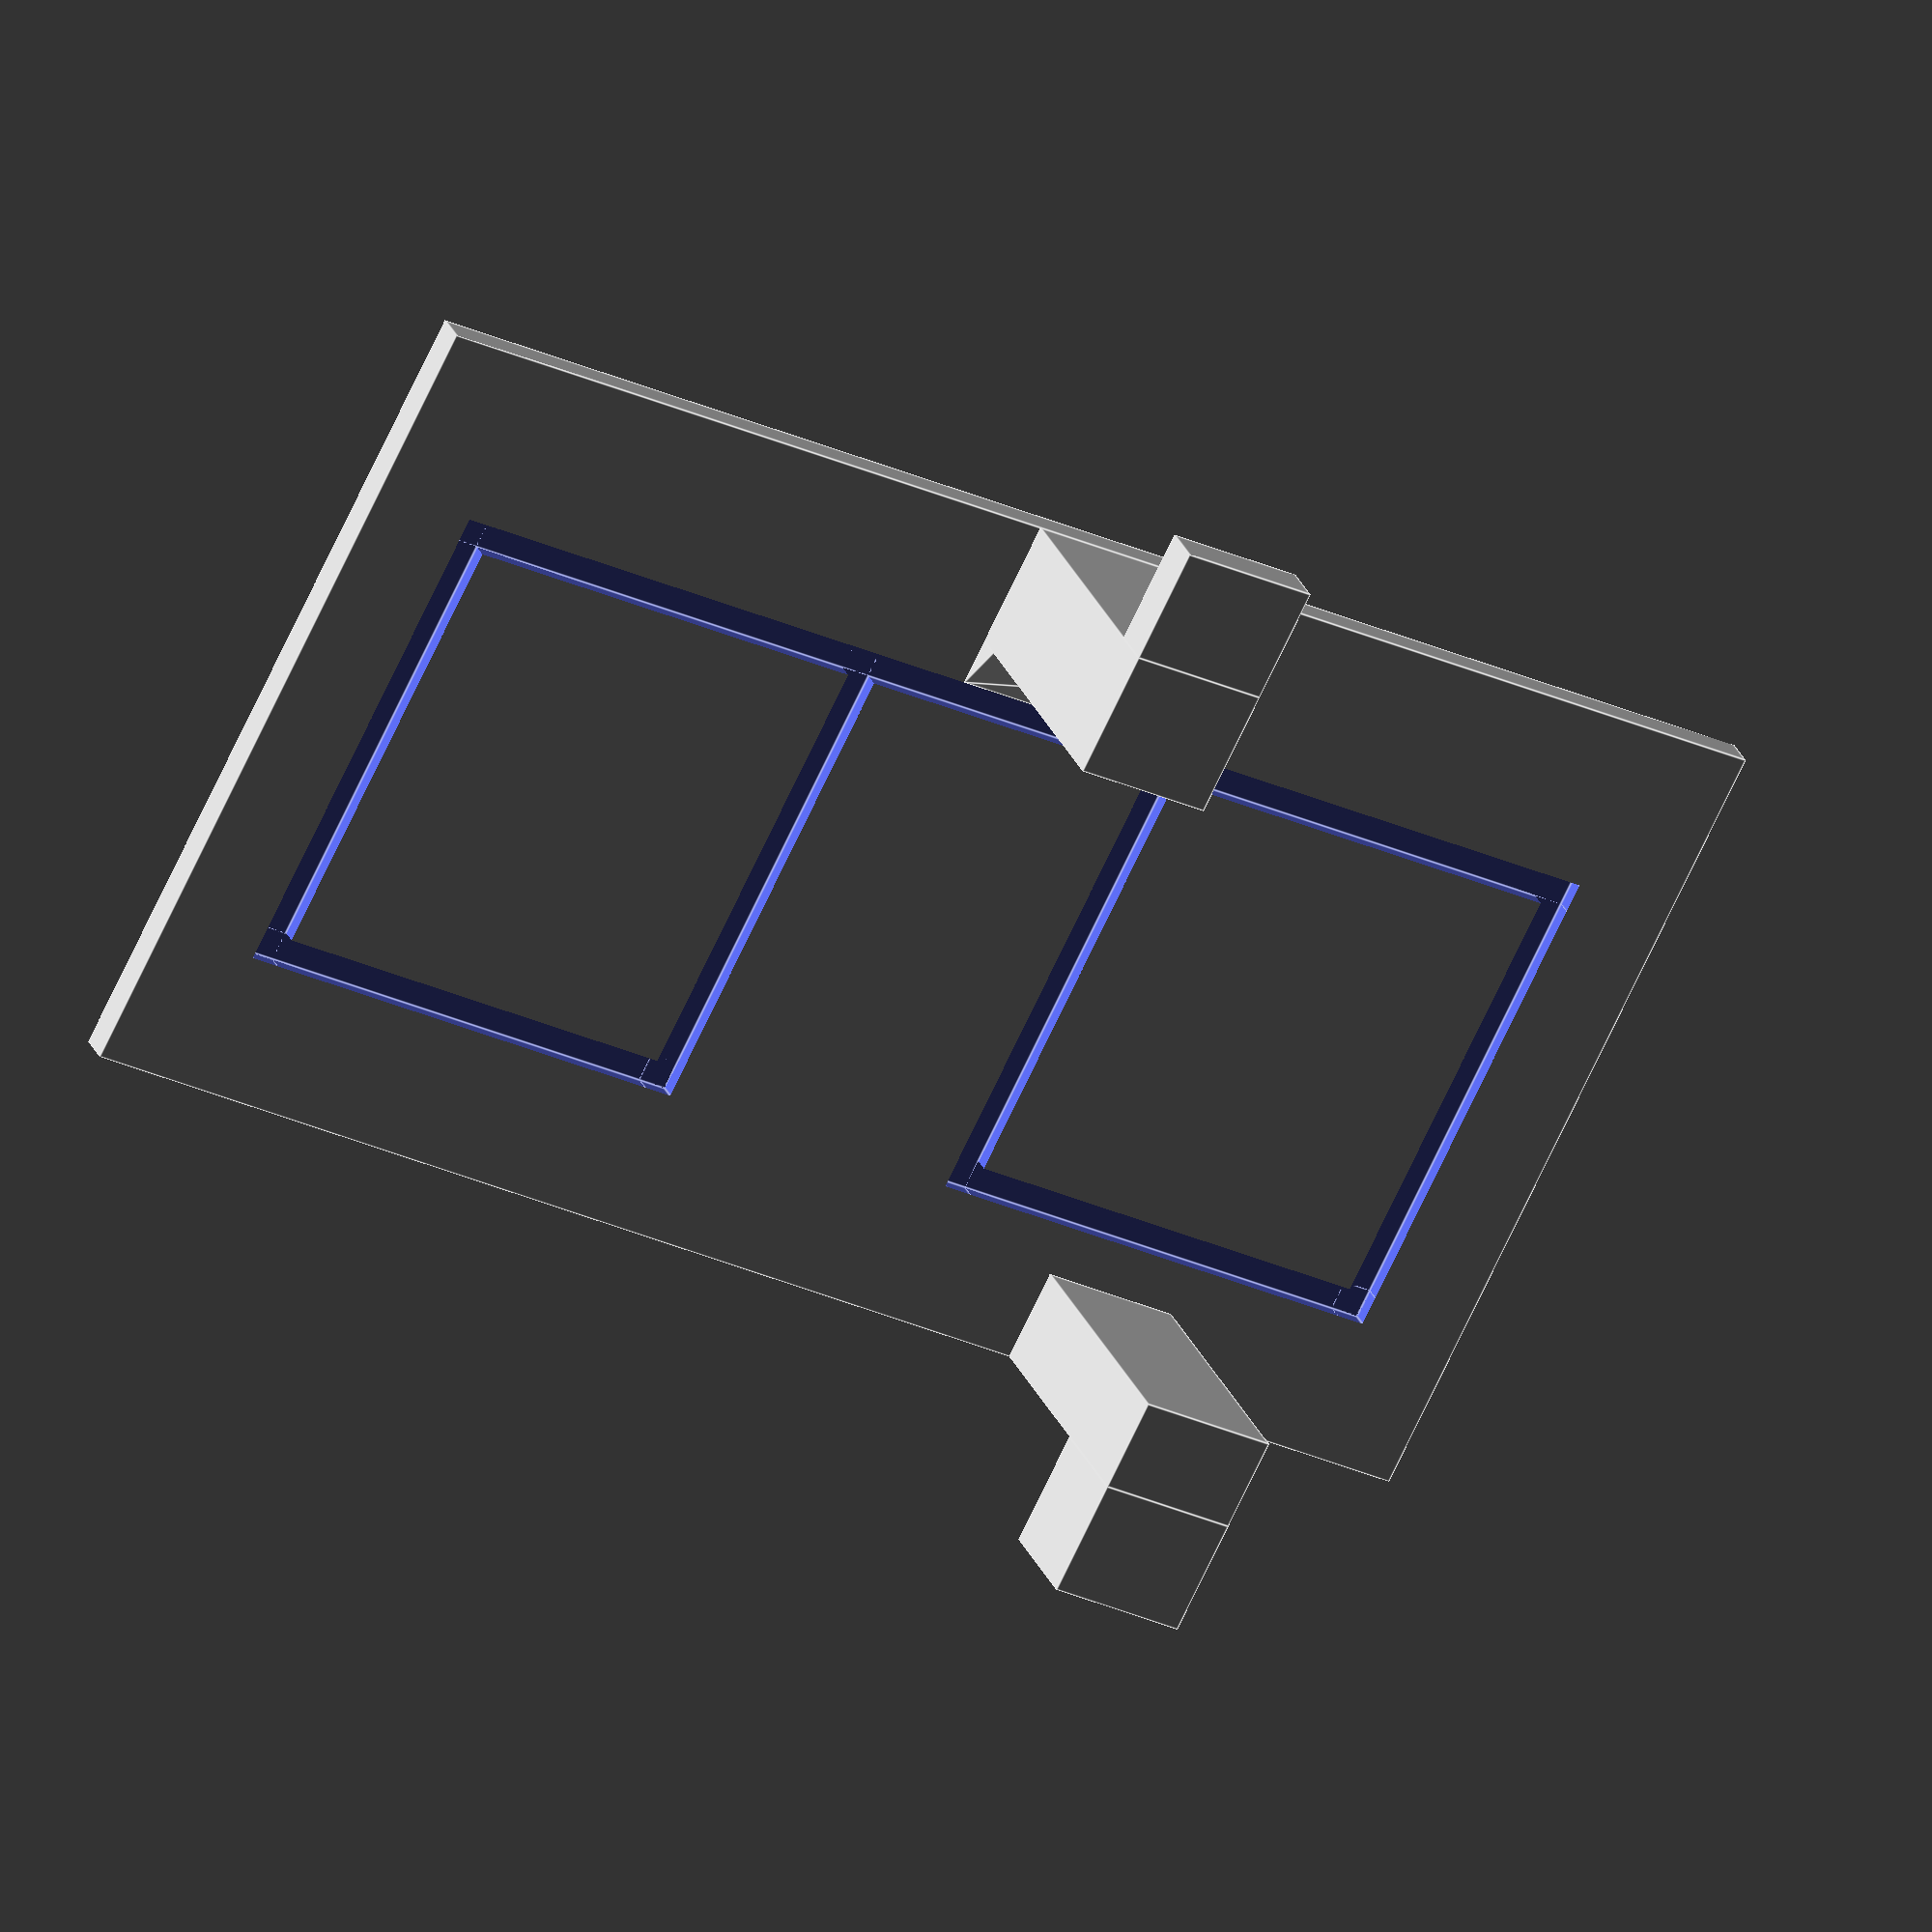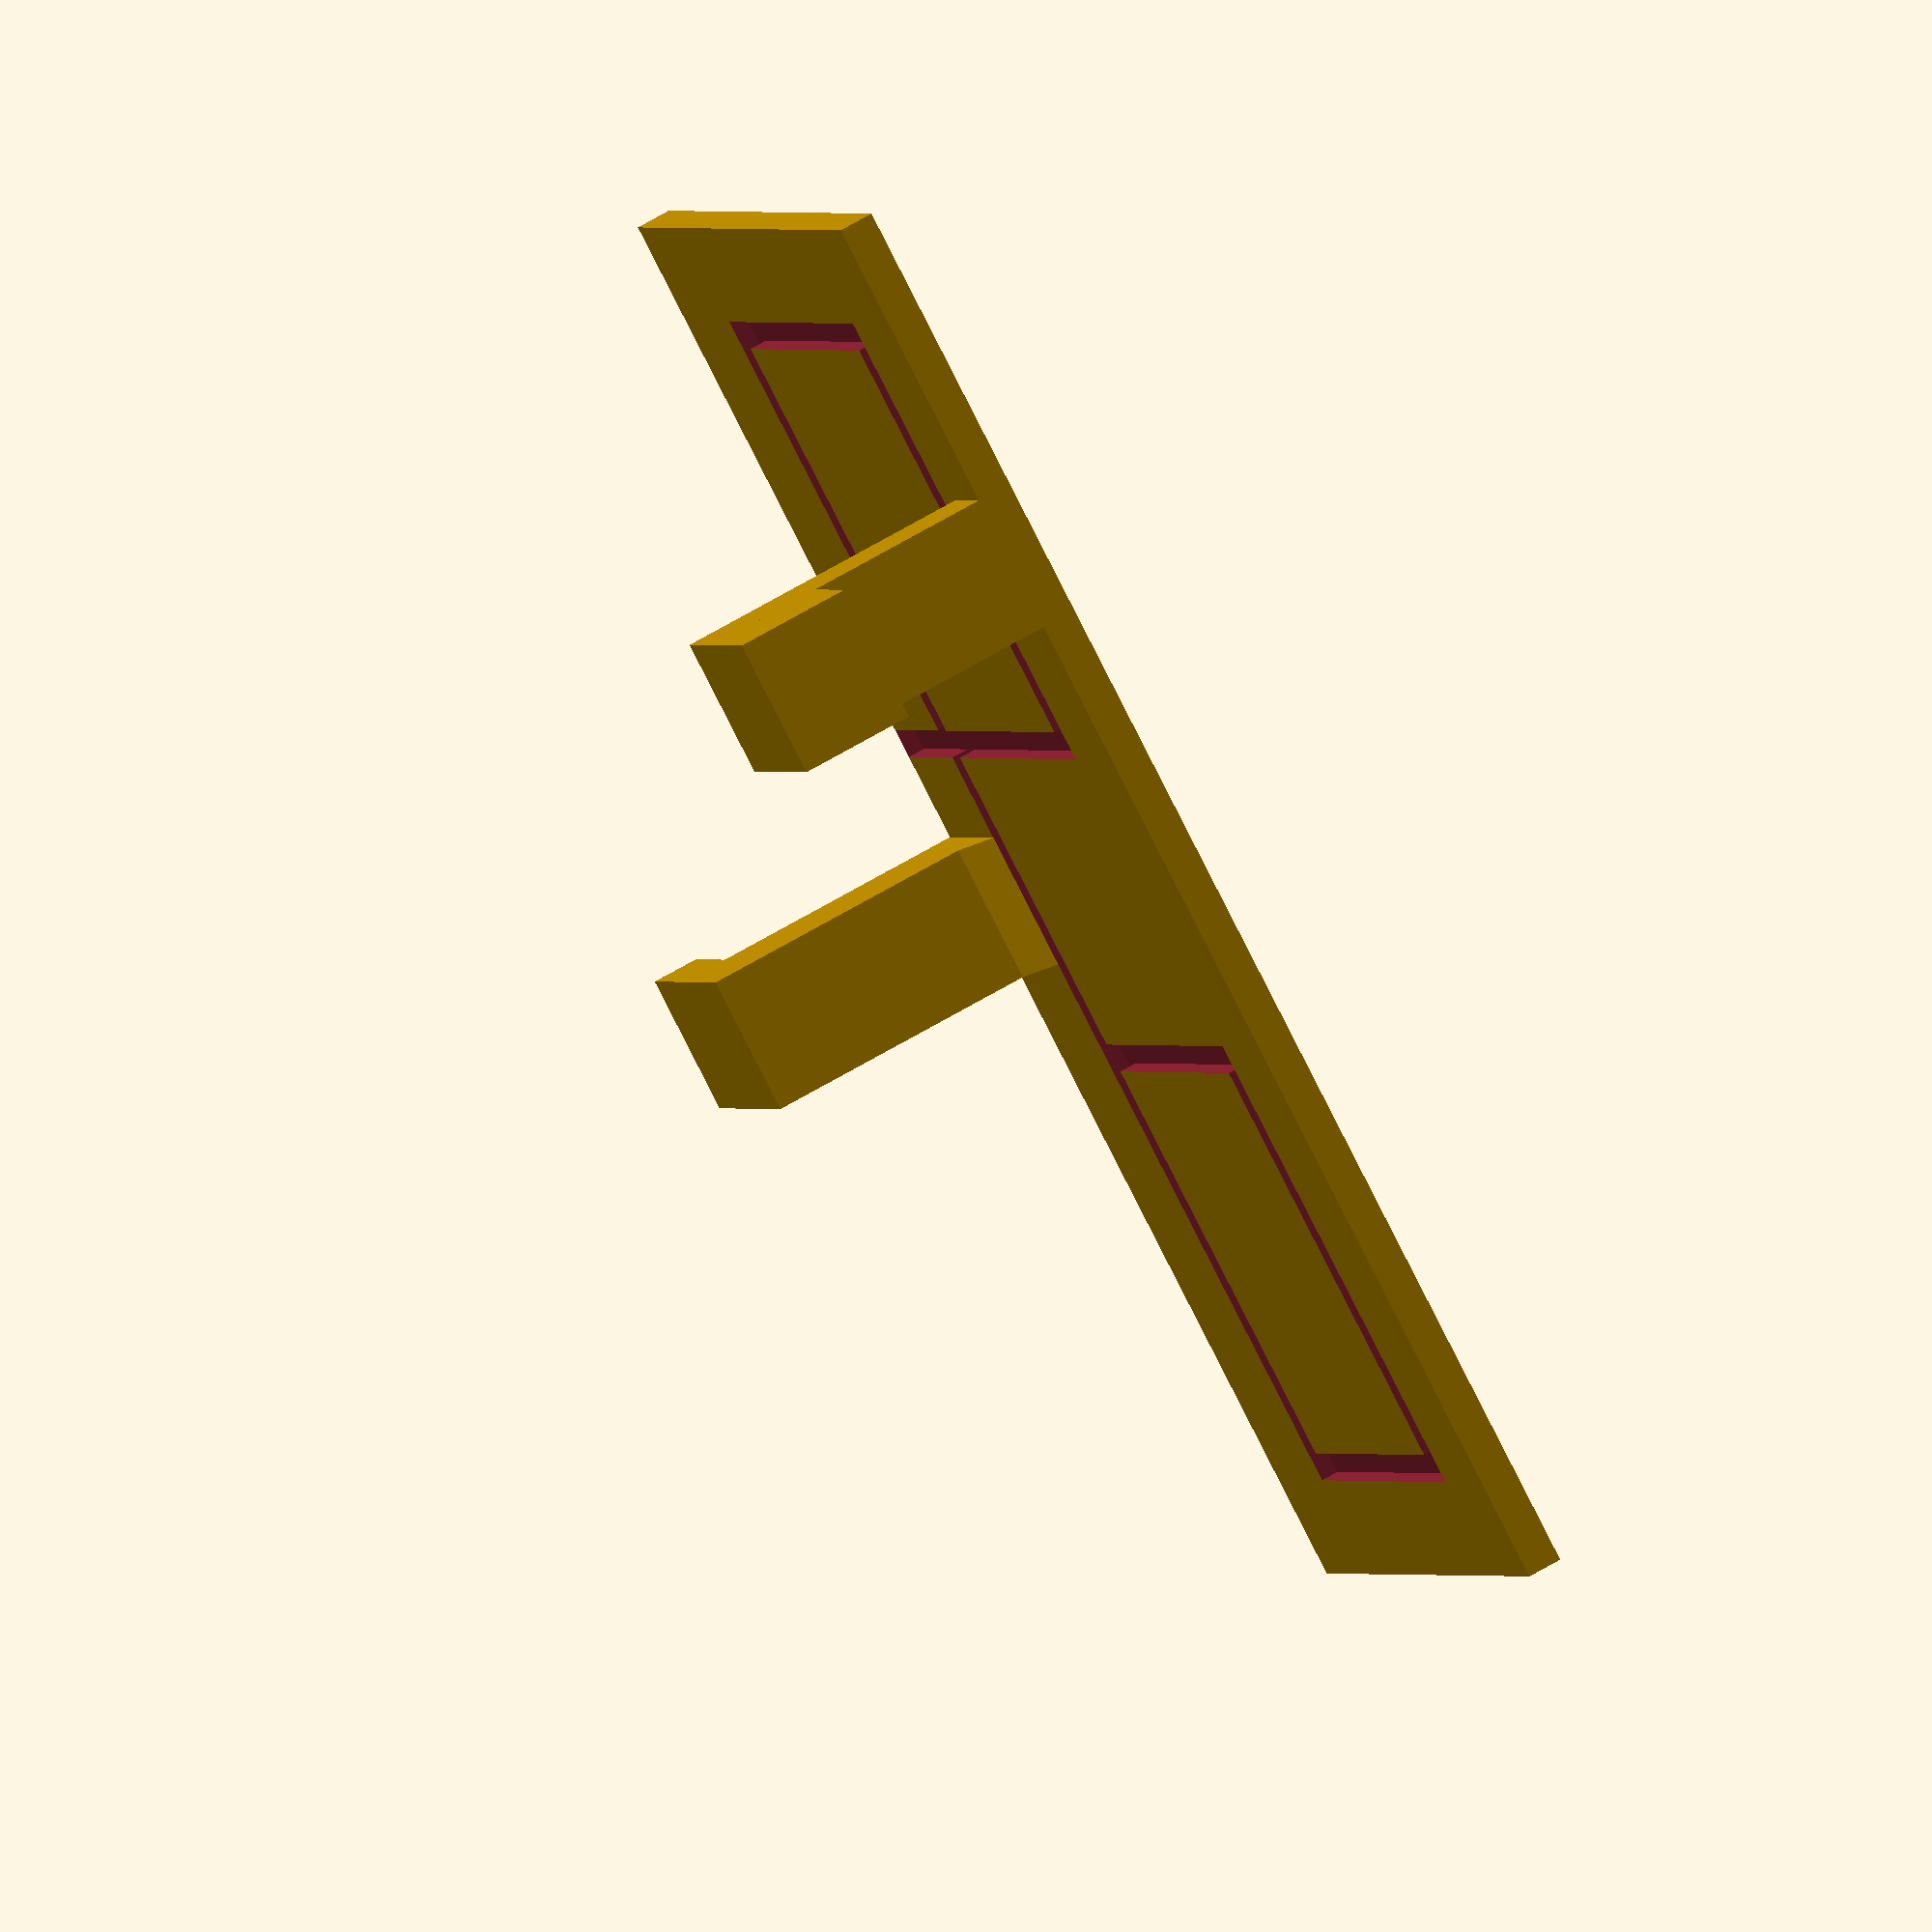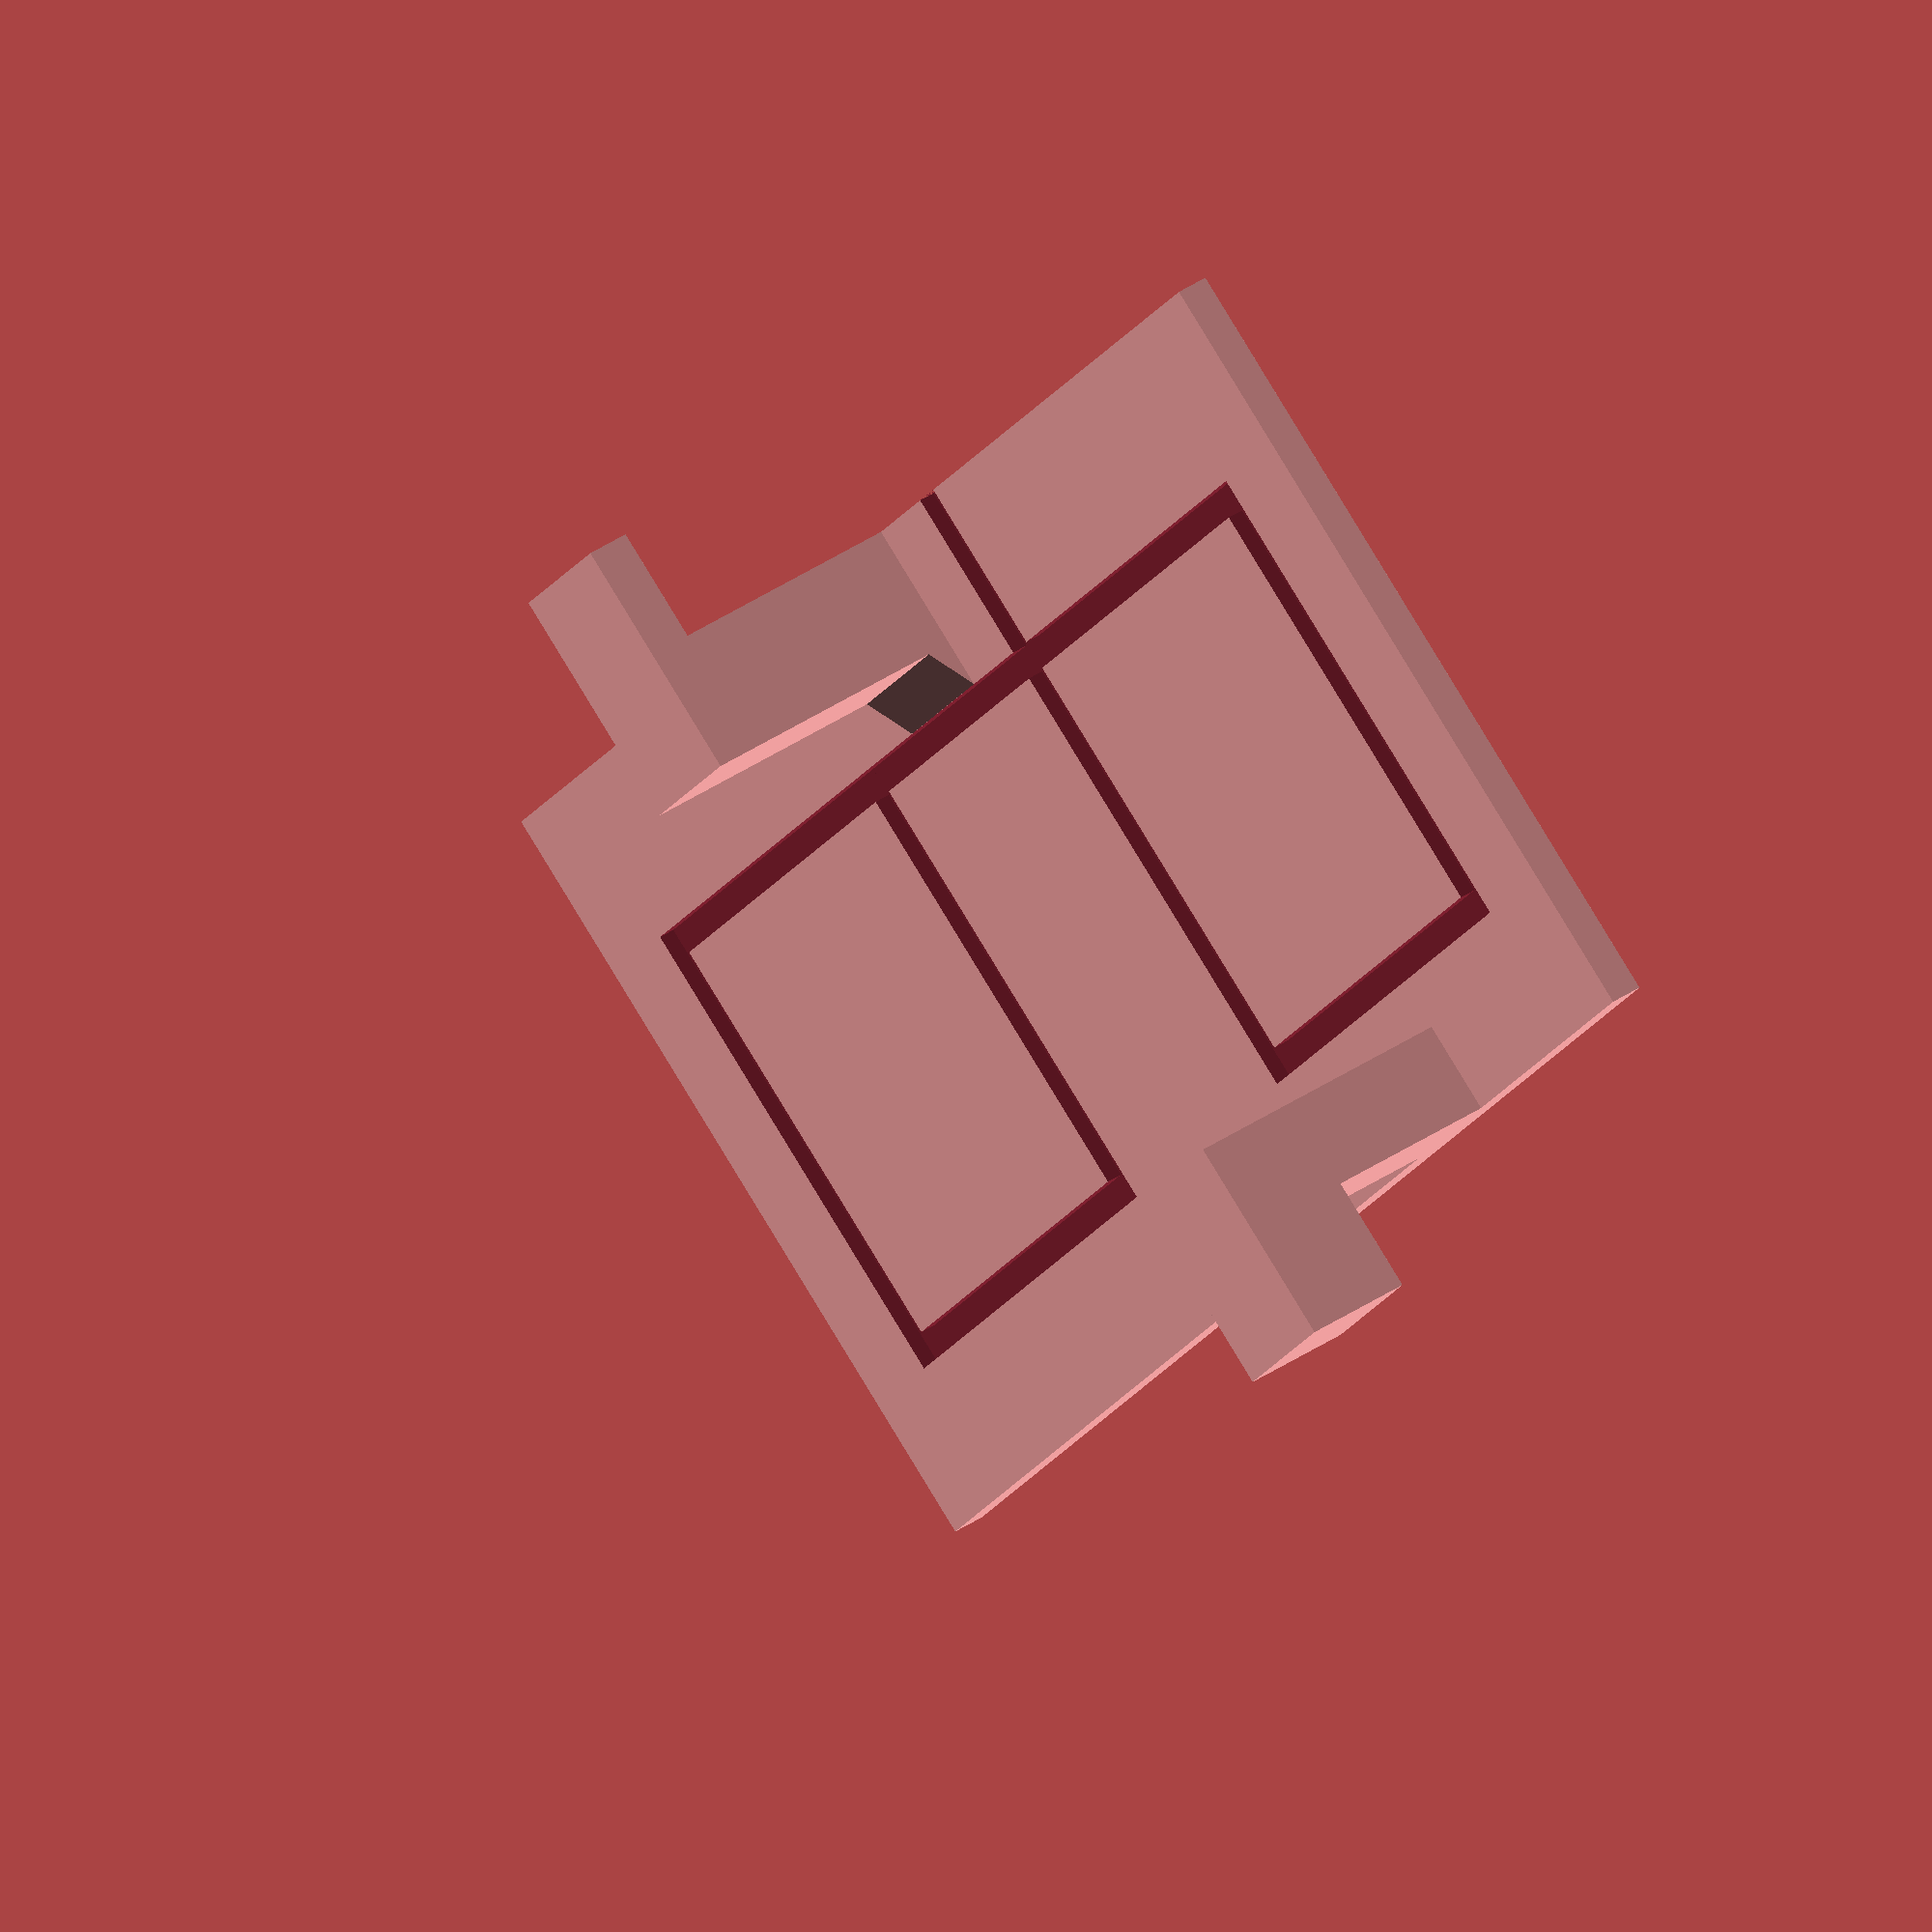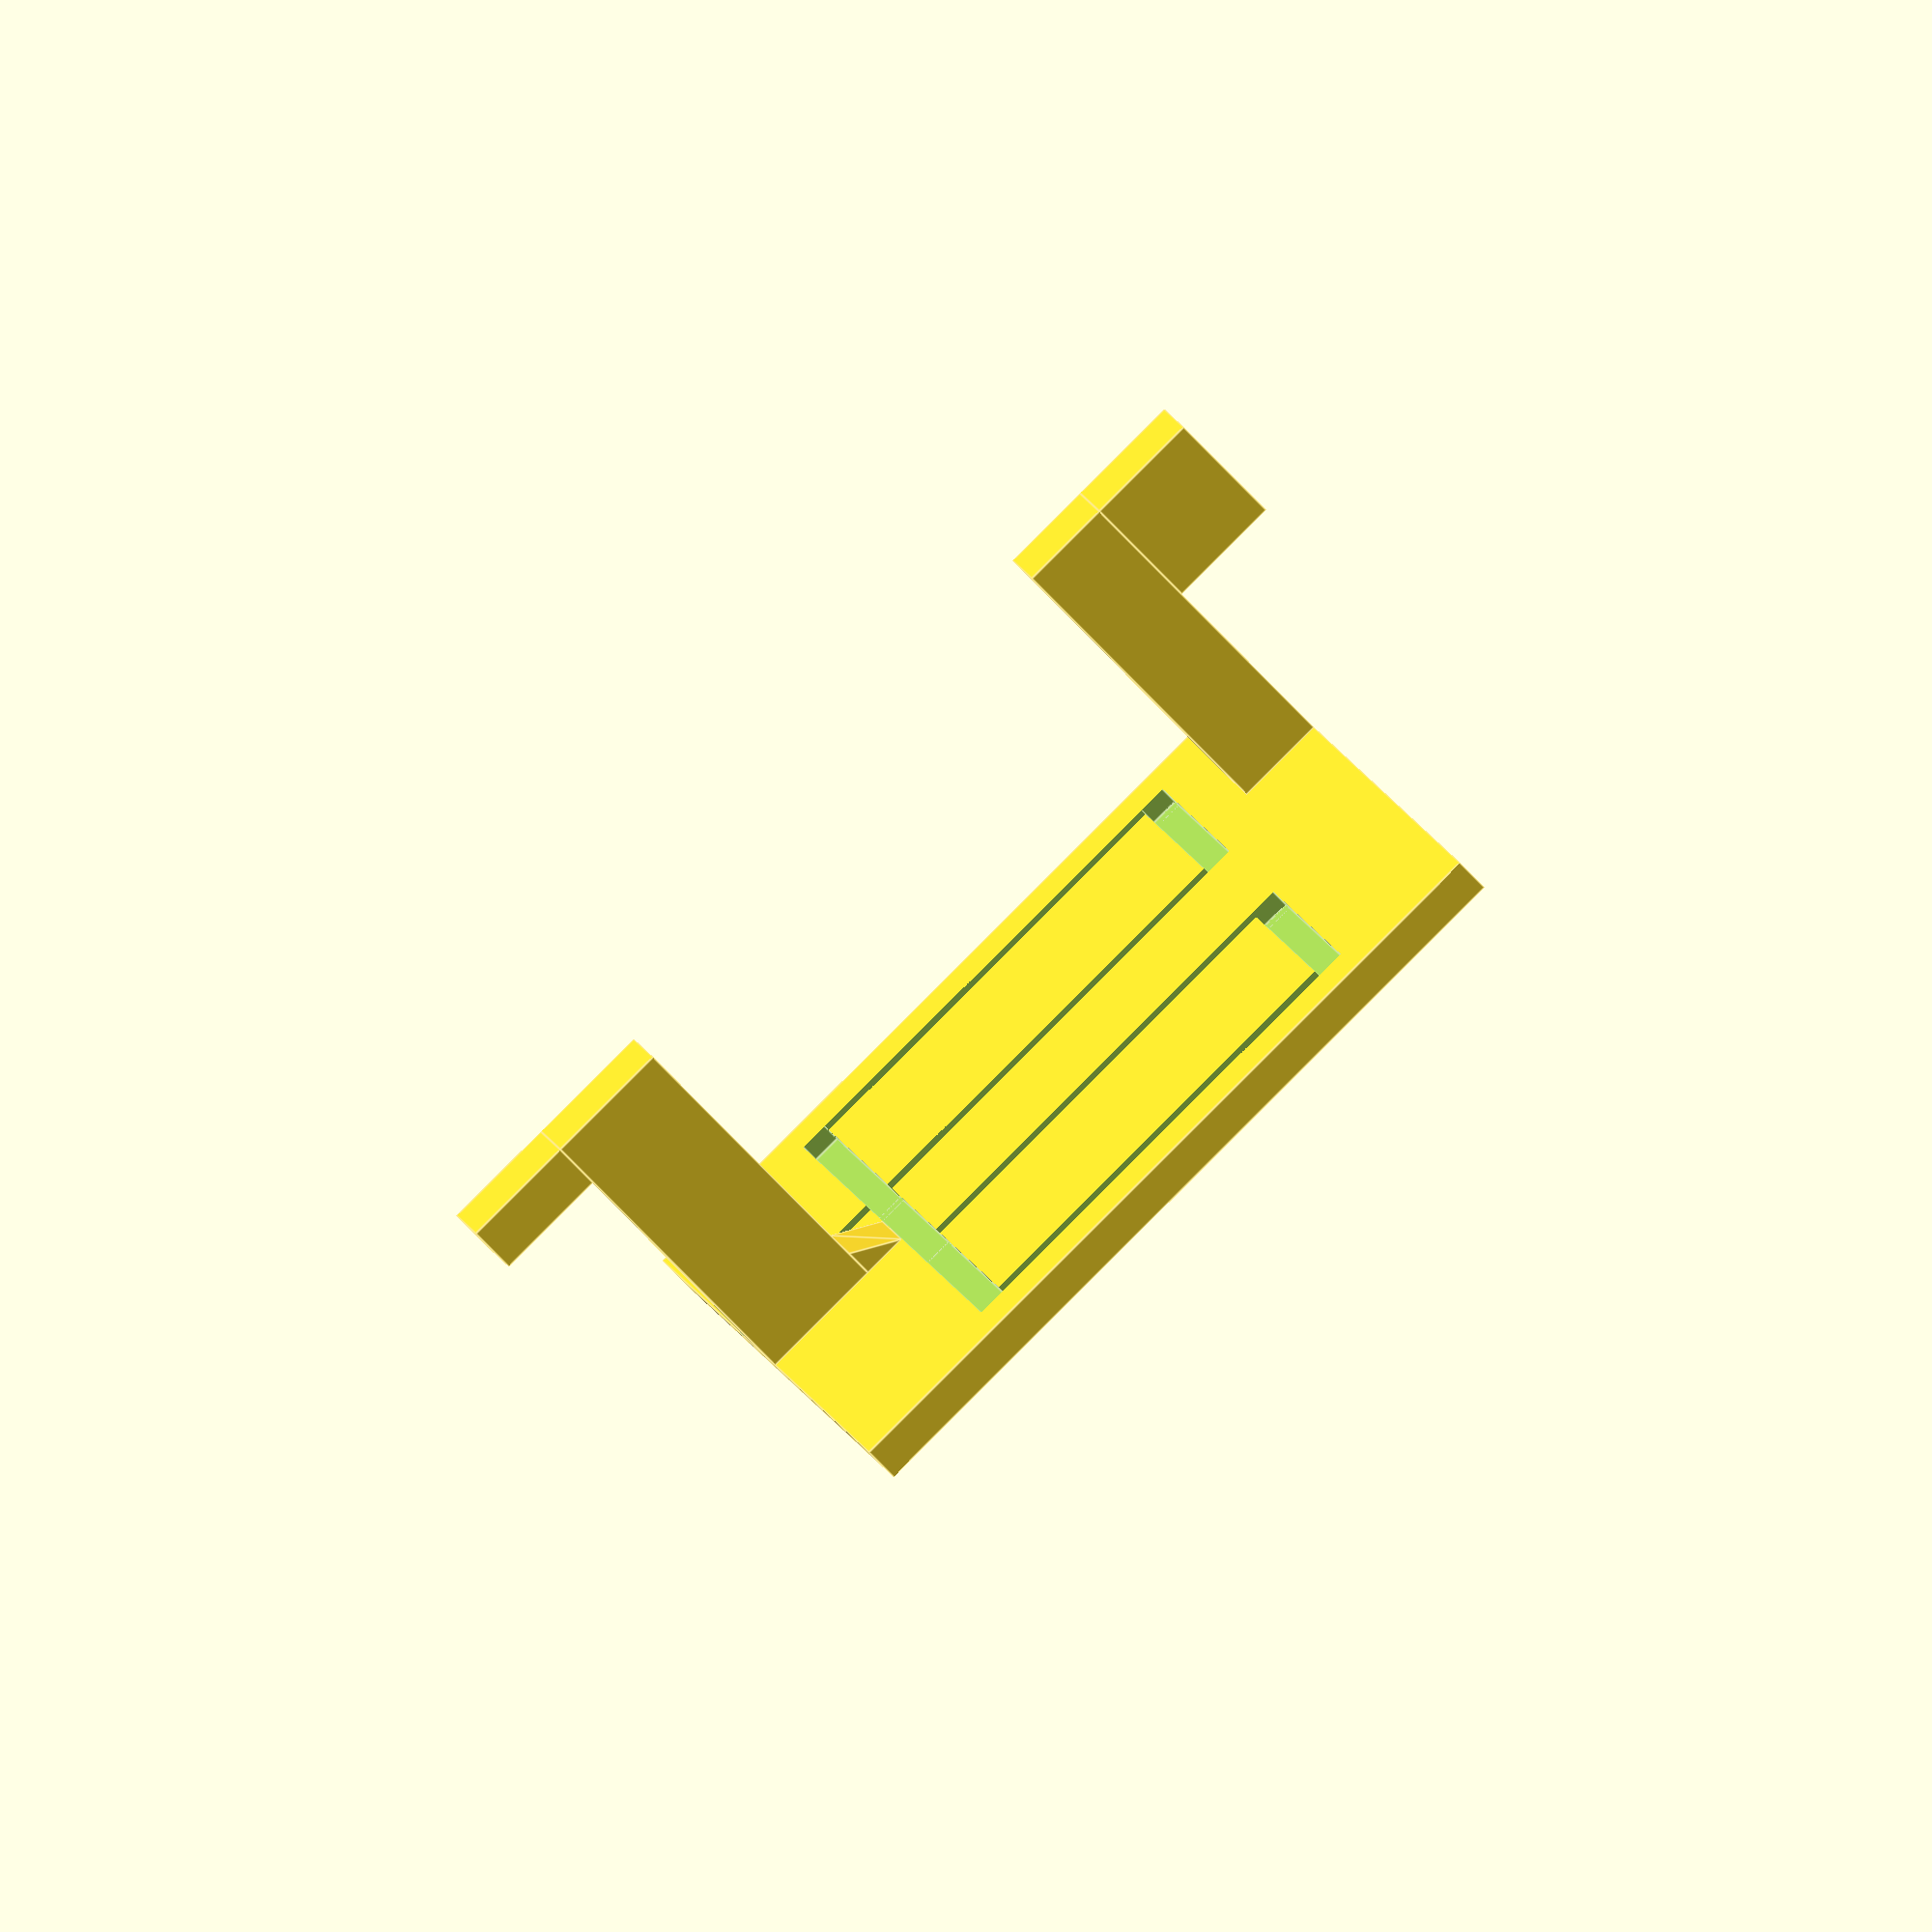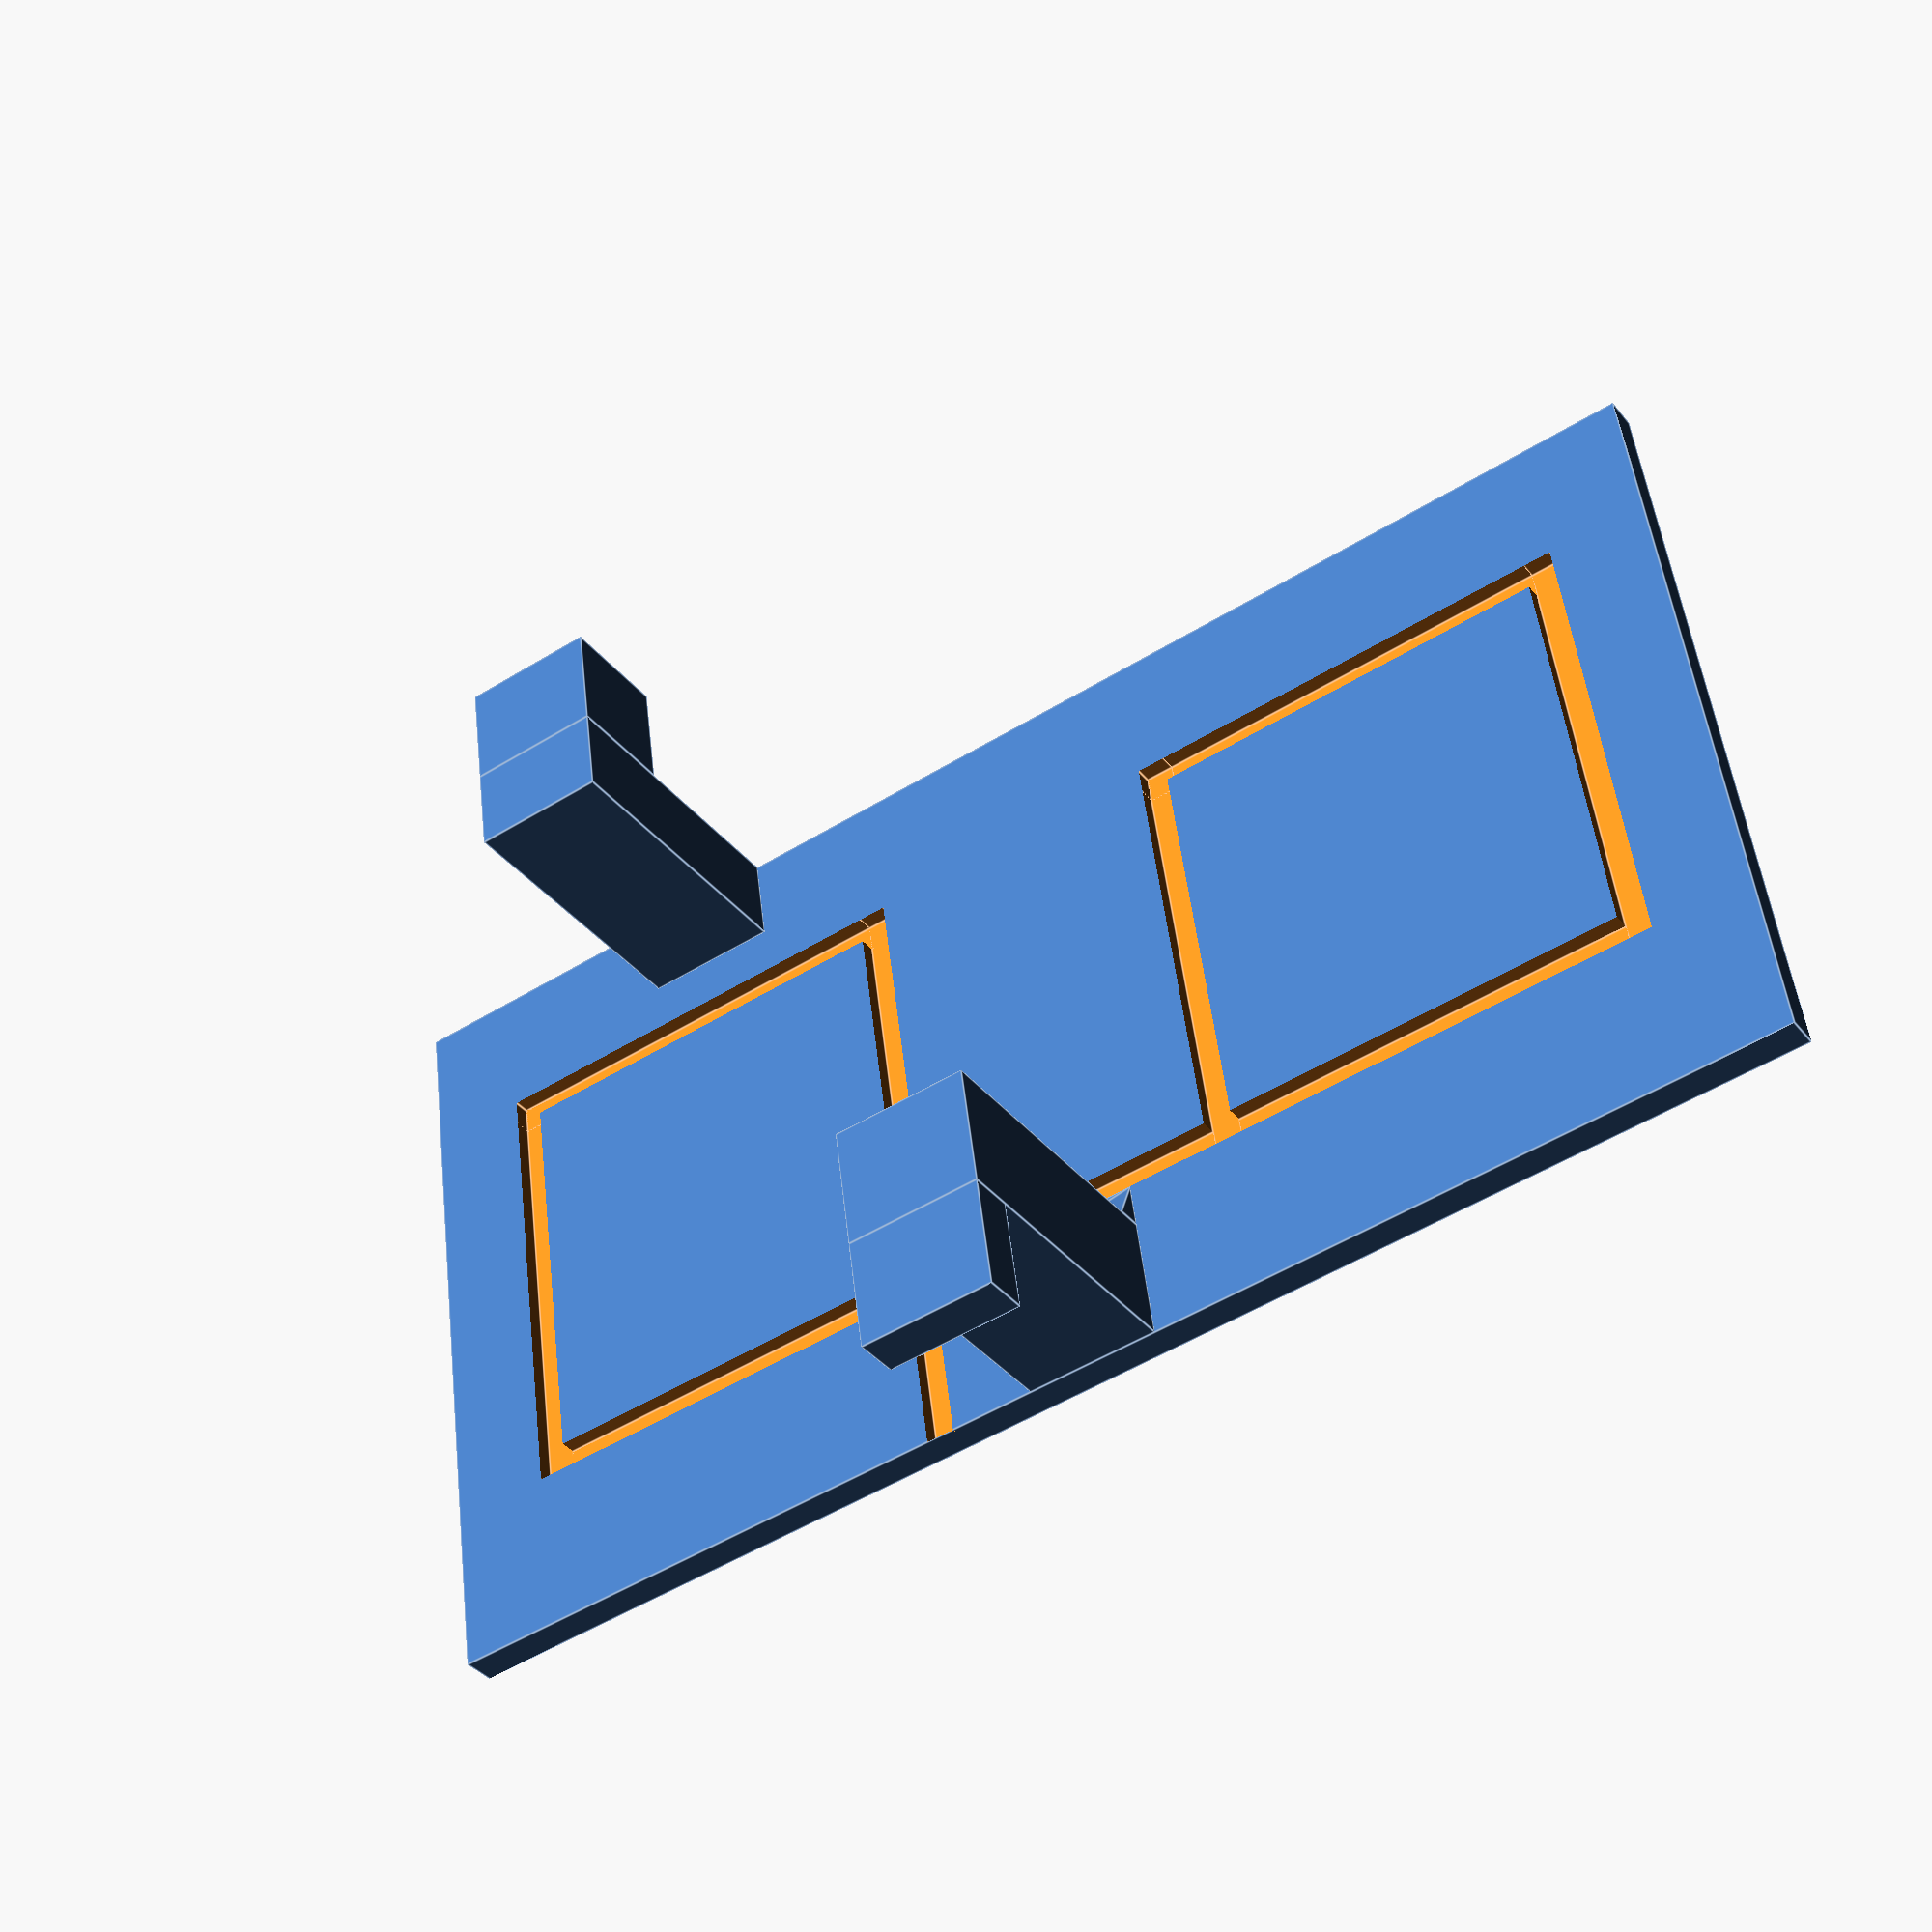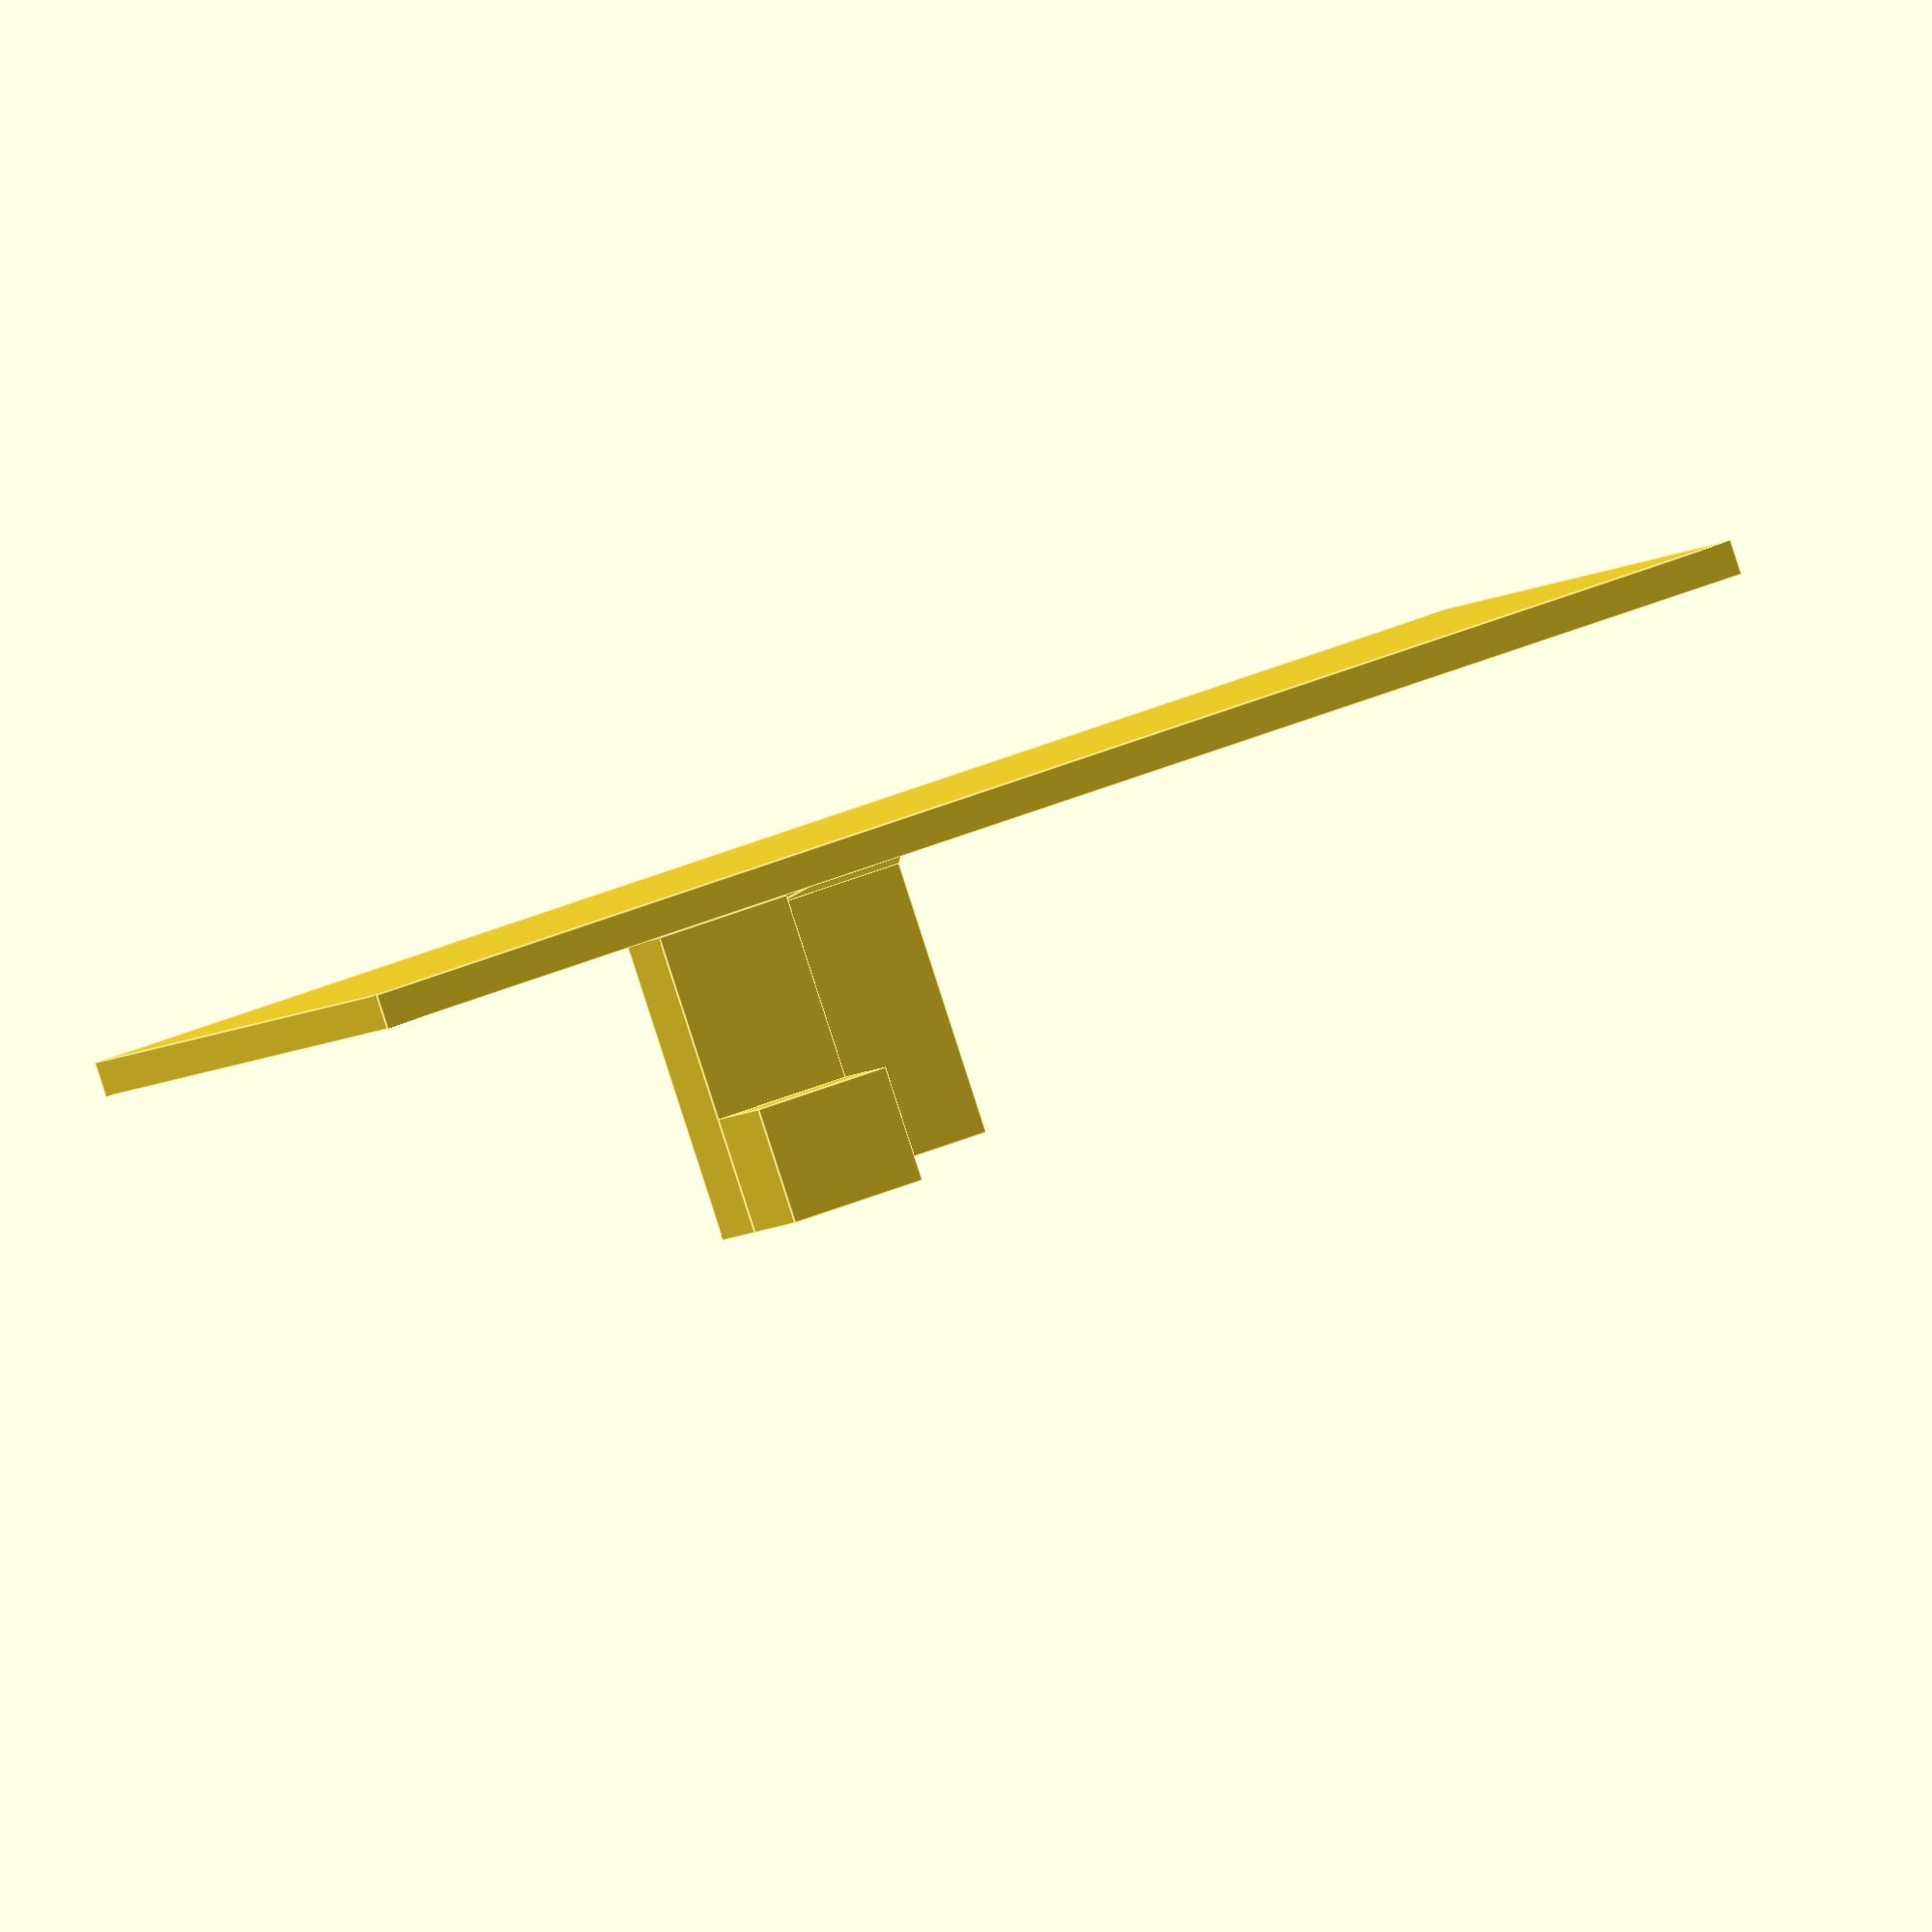
<openscad>
$fa=5;$fs=0.01;


difference(){
	union() {
		cube(center = true, size = [3.0000000000, 70.0000000000, 127.6000000000]);
		union() {
			translate(v = [0, -29.5000000000, 0]) {
				translate(v = [14.5000000000, 0, 0]) {
					cube(center = true, size = [26.0000000000, 11.0000000000, 12.0000000000]);
				}
			}
			translate(v = [0, -40.0000000000, 0]) {
				translate(v = [25.5000000000, 0, 0]) {
					cube(center = true, size = [4.0000000000, 10.0000000000, 12.0000000000]);
				}
			}
			translate(v = [0, 31.0000000000, 0]) {
				translate(v = [14.5000000000, 0, 0]) {
					translate(v = [0, 0, 32.2000000000]) {
						cube(center = true, size = [26.0000000000, 8.0000000000, 12.0000000000]);
					}
				}
			}
			translate(v = [0, 40.0000000000, 0]) {
				translate(v = [22.5000000000, 0, 0]) {
					translate(v = [0, 0, 32.2000000000]) {
						cube(center = true, size = [10.0000000000, 10.0000000000, 12.0000000000]);
					}
				}
			}
		}
		translate(v = [0, -20.0000000000, 0]) {
			translate(v = [1.5000000000, 0, 0]) {
				translate(v = [0, 0, -6.0000000000]) {
					polyhedron(faces = [[0, 1, 2, 3], [5, 4, 3, 2], [0, 4, 5, 1], [0, 3, 4], [5, 2, 1]], points = [[0, 0, 0], [0, 0, 12.0000000000], [0, -4.0000000000, 12.0000000000], [0, -4.0000000000, 0], [2.3200000000, -4.0000000000, 0], [2.3200000000, -4.0000000000, 12.0000000000]]);
				}
			}
		}
	}
	/* Holes Below*/
	union(){
		translate(v = [1.5000000000, 0, 0]) {
			translate(v = [0, 1.2850000000, 0]) {
				translate(v = [0, 0, 53.6250000000]) {
					cube(center = true, size = [3.0000000000, 42.5500000000, 2.5500000000]);
				}
			}
		}
		translate(v = [0, -18.7150000000, 0]) {
			translate(v = [1.5000000000, 0, 0]) {
				cube(center = true, size = [3.0000000000, 2.5500000000, 109.8000000000]);
			}
		}
		translate(v = [0, 21.2850000000, 0]) {
			translate(v = [1.5000000000, 0, 0]) {
				translate(v = [0, 0, 34.2500000000]) {
					cube(center = true, size = [3.0000000000, 2.5500000000, 41.3000000000]);
				}
			}
		}
		translate(v = [1.5000000000, 0, 0]) {
			translate(v = [0, -6.2200000000, 0]) {
				translate(v = [0, 0, 14.8750000000]) {
					cube(center = true, size = [3.0000000000, 57.5600000000, 2.5500000000]);
				}
			}
		}
		translate(v = [1.5000000000, 0, 0]) {
			translate(v = [0, 1.2850000000, 0]) {
				translate(v = [0, 0, -53.6250000000]) {
					cube(center = true, size = [3.0000000000, 42.5500000000, 2.5500000000]);
				}
			}
		}
		translate(v = [0, 21.2850000000, 0]) {
			translate(v = [1.5000000000, 0, 0]) {
				translate(v = [0, 0, -34.2500000000]) {
					cube(center = true, size = [3.0000000000, 2.5500000000, 41.3000000000]);
				}
			}
		}
		translate(v = [0, 1.2850000000, 0]) {
			translate(v = [1.5000000000, 0, 0]) {
				translate(v = [0, 0, -14.8750000000]) {
					cube(center = true, size = [3.0000000000, 42.5500000000, 2.5500000000]);
				}
			}
		}
	} /* End Holes */ 
}
</openscad>
<views>
elev=211.7 azim=306.5 roll=302.1 proj=o view=edges
elev=82.5 azim=164.2 roll=26.9 proj=o view=solid
elev=202.7 azim=324.8 roll=205.6 proj=o view=solid
elev=352.7 azim=314.4 roll=172.2 proj=o view=edges
elev=230.5 azim=191.3 roll=55.8 proj=p view=edges
elev=139.2 azim=227.6 roll=117.2 proj=o view=edges
</views>
